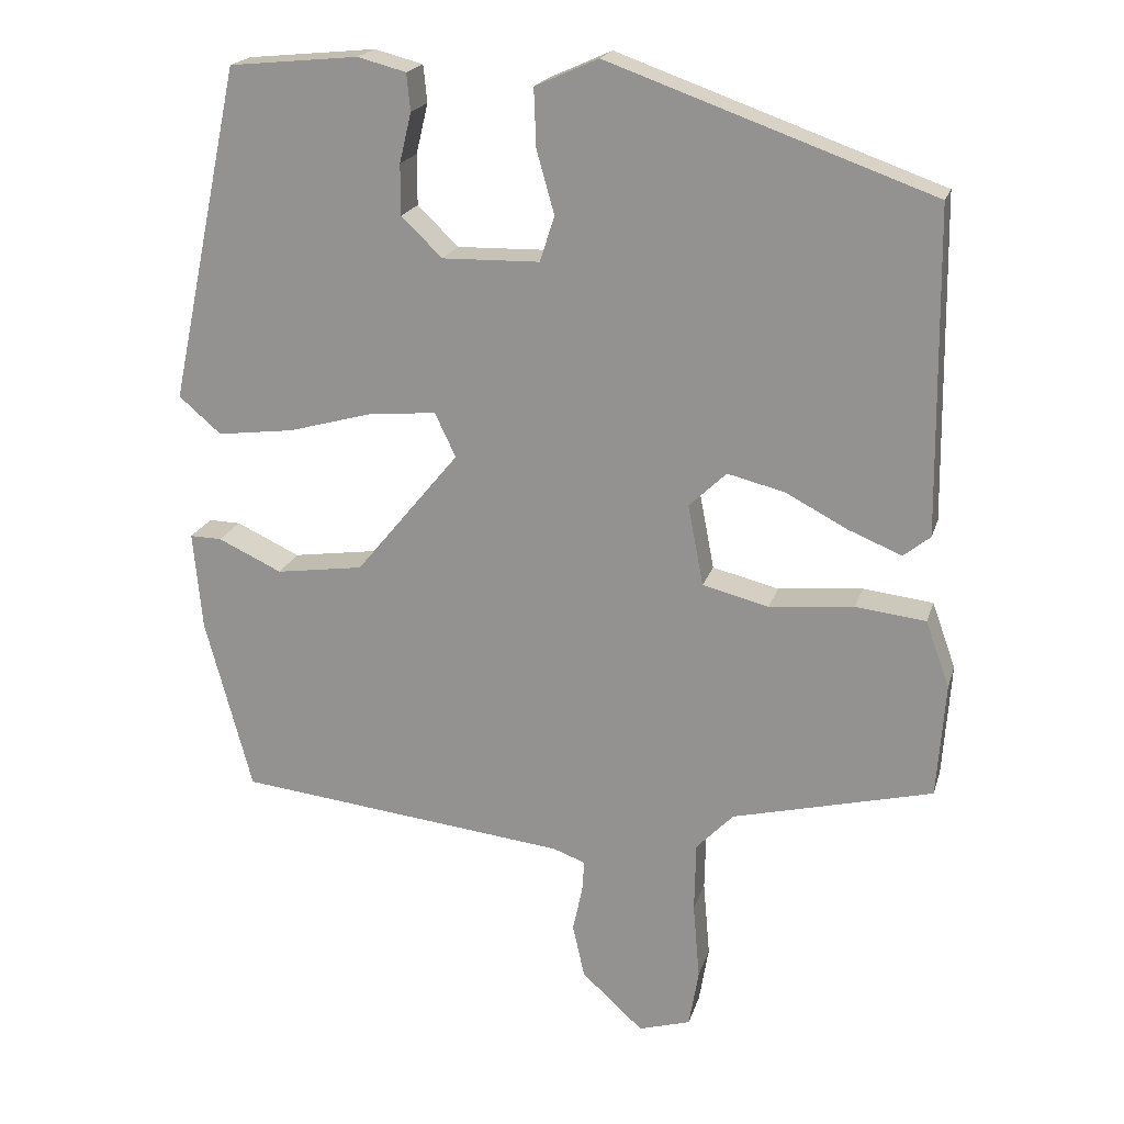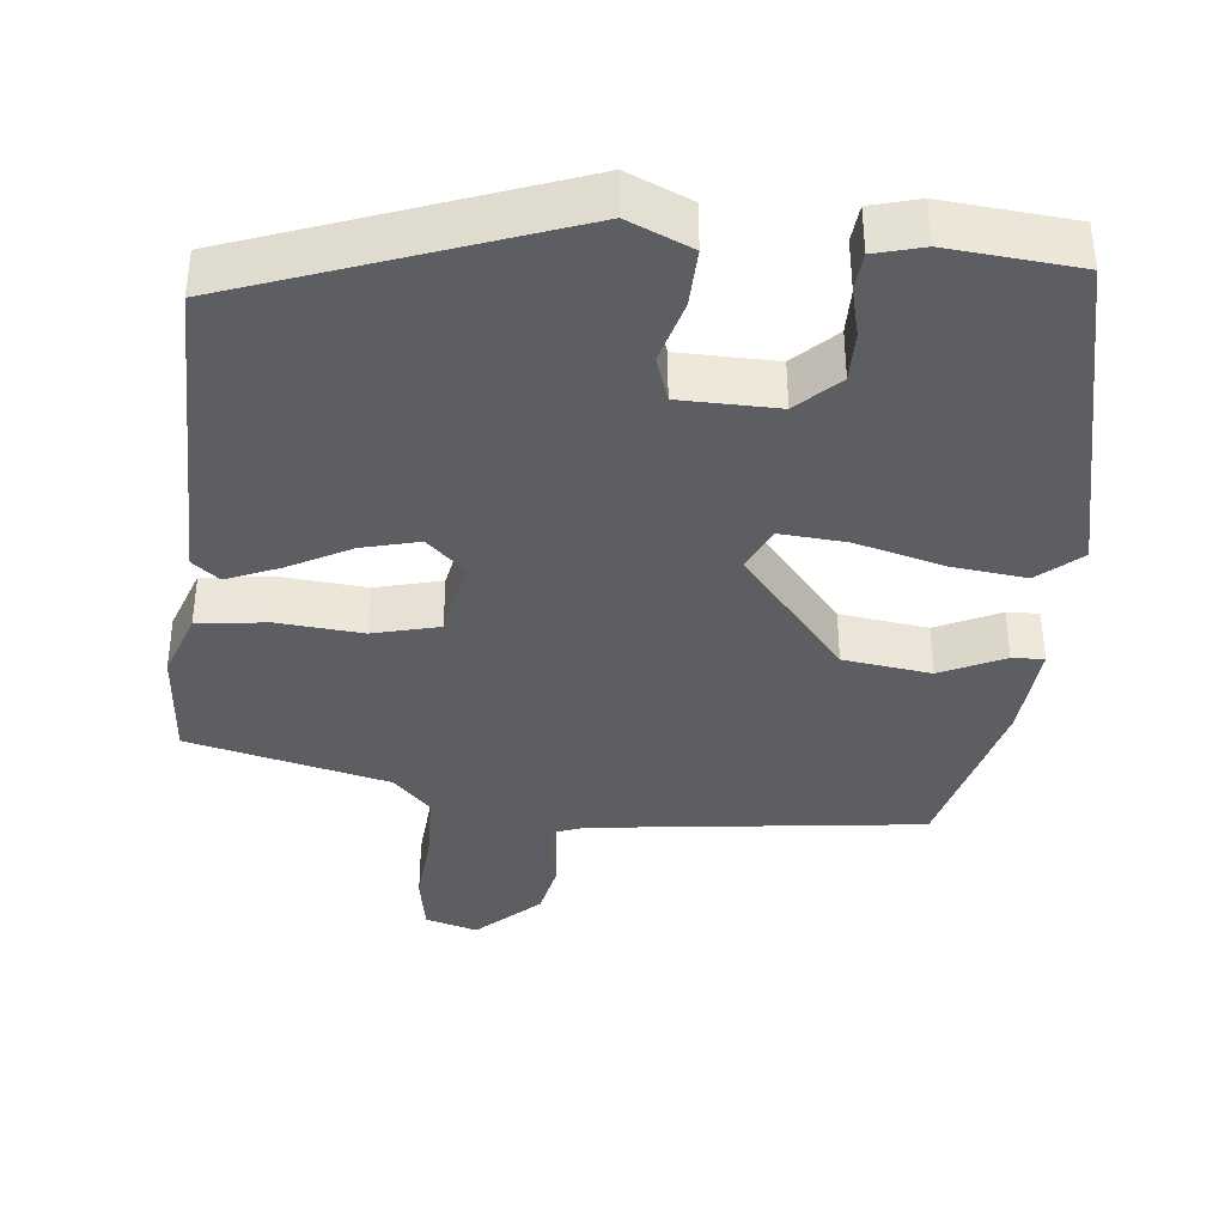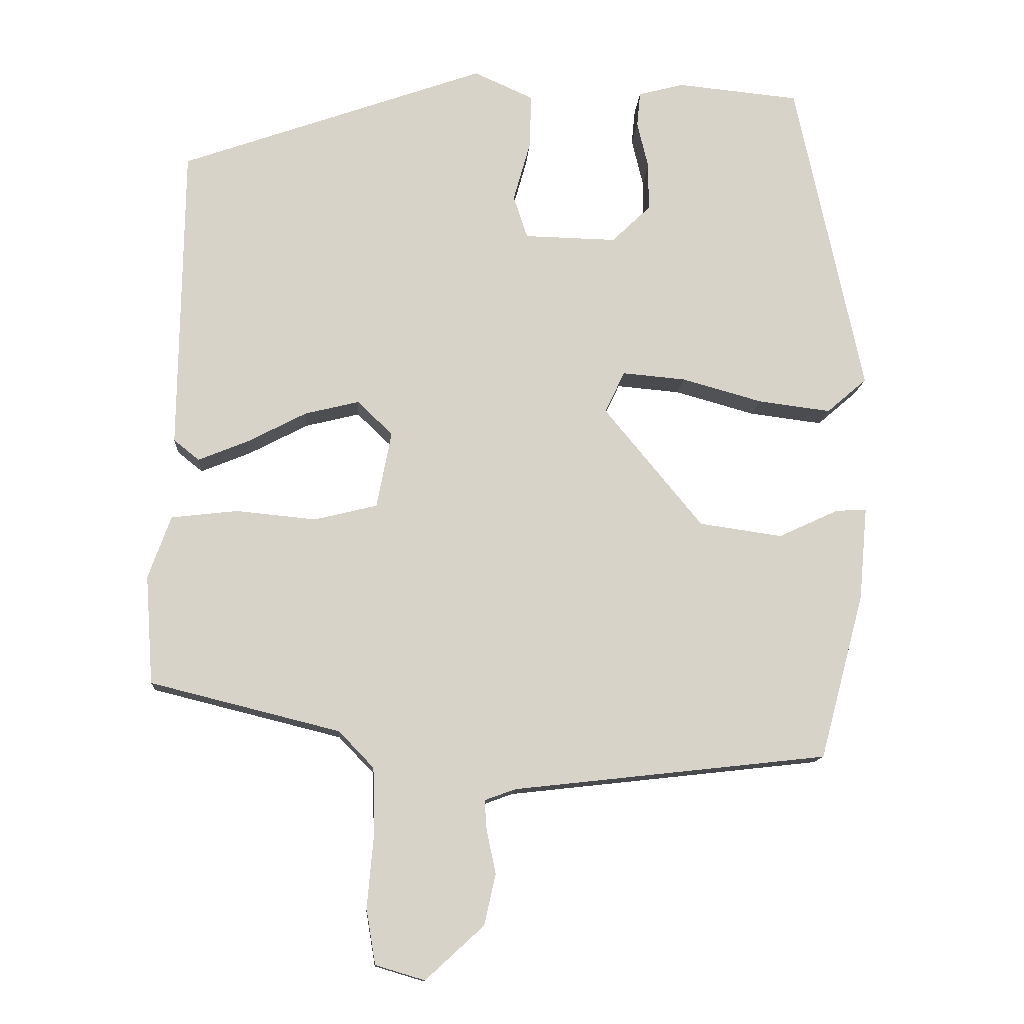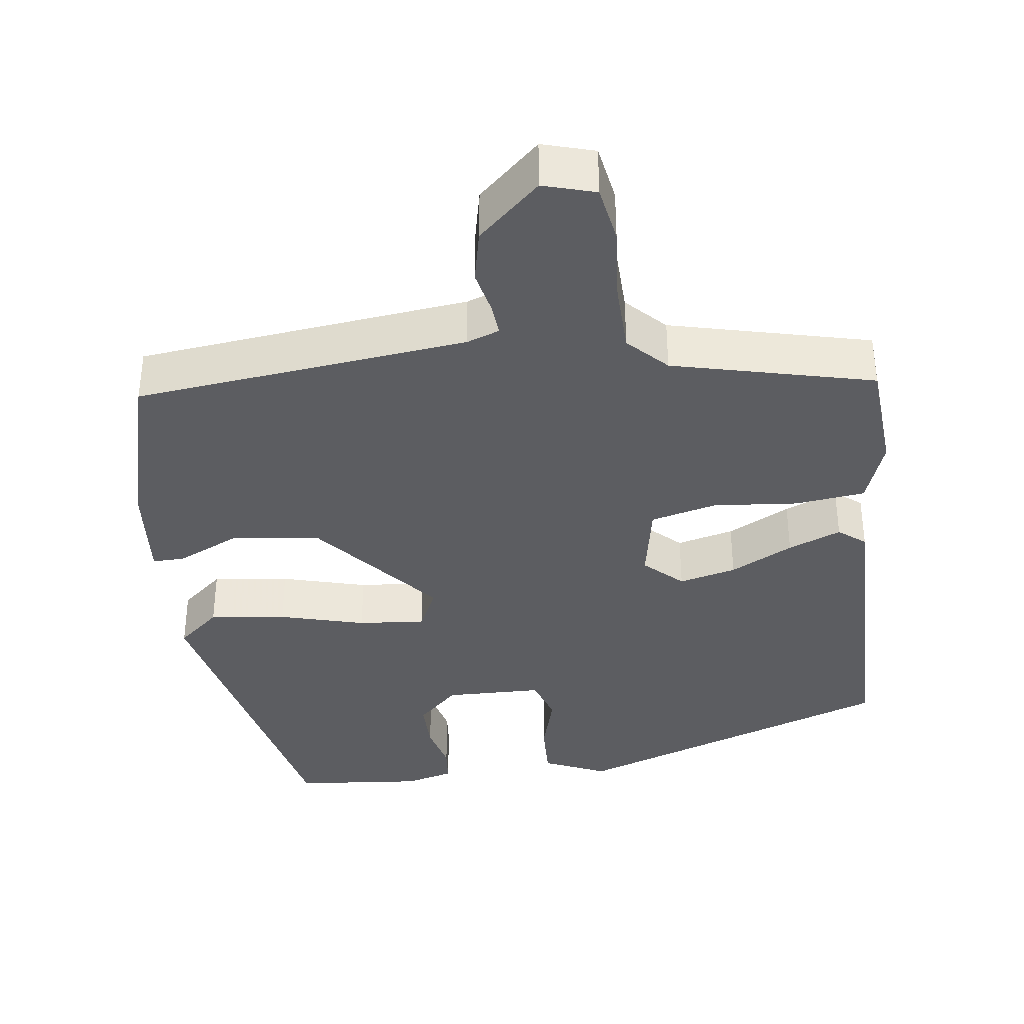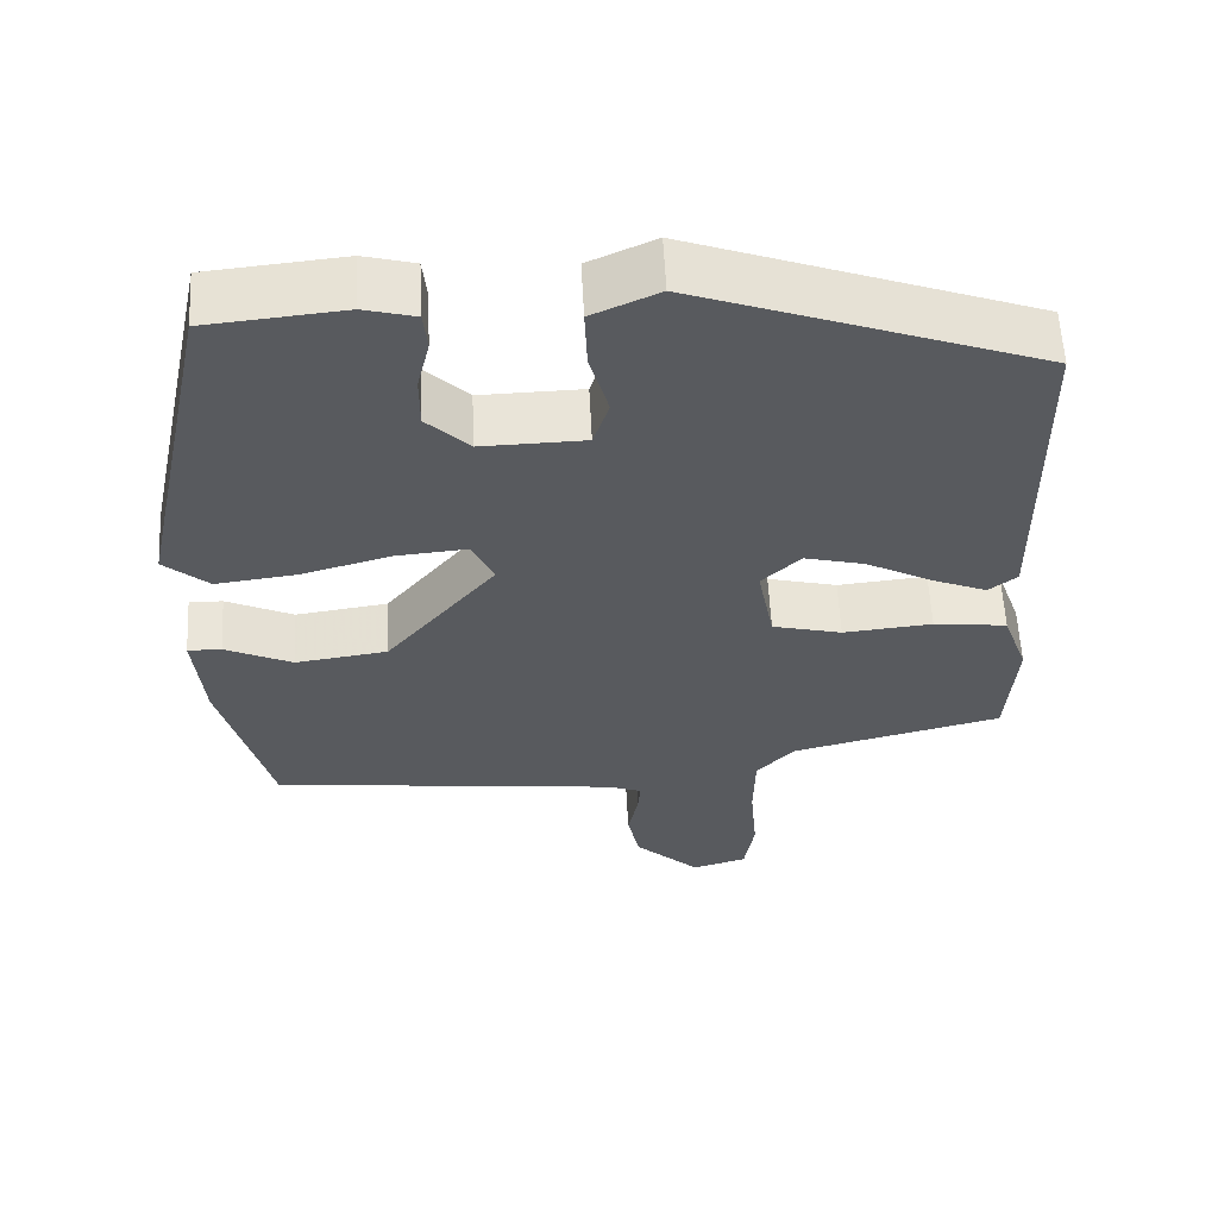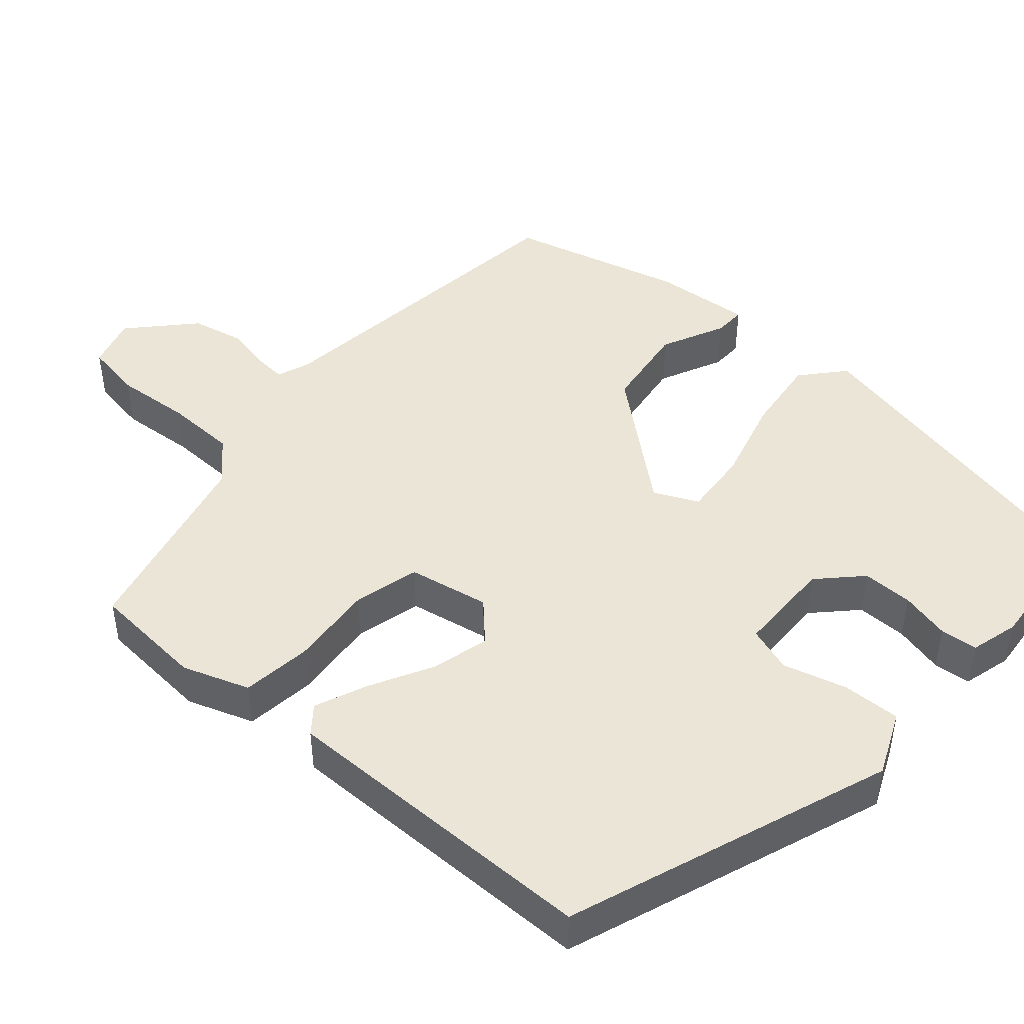
<metadata>
{"format":"obj","ext":"obj","renderer":"f3d","projection":"perspective","resolution":1024,"background":"white","views":[{"elev":19.9,"azim":-165.2,"up":"+Z"},{"elev":-38.0,"azim":-5.4,"up":"+Y"},{"elev":-12.8,"azim":-3.8,"up":"+Z"},{"elev":-36.9,"azim":-172.3,"up":"+Y"},{"elev":58.8,"azim":177.1,"up":"+Z"},{"elev":45.7,"azim":-48.5,"up":"+Y"}]}
</metadata>
<code>
v -0.502 0.07 -0.4
v -0.513 0.07 -0.246
v -0.481 0.07 -0.157
v -0.387 0.07 -0.146
v -0.273 0.07 -0.157
v -0.184 0.07 -0.135
v -0.163 0.07 -0.026
v -0.213 0.07 0.022
v -0.29 0.07 0.003
v -0.374 0.07 -0.041
v -0.445 0.07 -0.07
v -0.481 0.07 -0.041
v -0.475 0.07 0.394
v -0.04 0.07 0.549
v 0.045 0.07 0.511
v 0.042 0.07 0.433
v 0.018 0.07 0.348
v 0.038 0.07 0.287
v 0.169 0.07 0.284
v 0.224 0.07 0.337
v 0.224 0.07 0.405
v 0.208 0.07 0.472
v 0.213 0.07 0.522
v 0.278 0.07 0.539
v 0.452 0.07 0.522
v 0.548 0.07 0.07
v 0.491 0.07 0.021
v 0.388 0.07 0.034
v 0.273 0.07 0.066
v 0.183 0.07 0.074
v 0.155 0.07 0.015
v 0.295 0.07 -0.155
v 0.413 0.07 -0.172
v 0.499 0.07 -0.132
v 0.542 0.07 -0.131
v 0.53 0.07 -0.263
v 0.467 0.07 -0.498
v 0.02 0.07 -0.548
v -0.024 0.07 -0.564
v -0.021 0.07 -0.606
v -0.008 0.07 -0.668
v -0.024 0.07 -0.74
v -0.107 0.07 -0.816
v -0.177 0.07 -0.795
v -0.19 0.07 -0.717
v -0.181 0.07 -0.614
v -0.183 0.07 -0.519
v -0.233 0.07 -0.467
v -0.502 0 -0.4
v -0.513 0 -0.246
v -0.481 0 -0.157
v -0.387 0 -0.146
v -0.273 0 -0.157
v -0.184 0 -0.135
v -0.163 0 -0.026
v -0.213 0 0.022
v -0.29 0 0.003
v -0.374 0 -0.041
v -0.445 0 -0.07
v -0.481 0 -0.041
v -0.475 0 0.394
v -0.04 0 0.549
v 0.045 0 0.511
v 0.042 0 0.433
v 0.018 0 0.348
v 0.038 0 0.287
v 0.169 0 0.284
v 0.224 0 0.337
v 0.224 0 0.405
v 0.208 0 0.472
v 0.213 0 0.522
v 0.278 0 0.539
v 0.452 0 0.522
v 0.548 0 0.07
v 0.491 0 0.021
v 0.388 0 0.034
v 0.273 0 0.066
v 0.183 0 0.074
v 0.155 0 0.015
v 0.295 0 -0.155
v 0.413 0 -0.172
v 0.499 0 -0.132
v 0.542 0 -0.131
v 0.53 0 -0.263
v 0.467 0 -0.498
v 0.02 0 -0.548
v -0.024 0 -0.564
v -0.021 0 -0.606
v -0.008 0 -0.668
v -0.024 0 -0.74
v -0.107 0 -0.816
v -0.177 0 -0.795
v -0.19 0 -0.717
v -0.181 0 -0.614
v -0.183 0 -0.519
v -0.233 0 -0.467
f 44 45 46
f 43 44 46
f 42 43 46
f 41 42 46
f 40 41 46
f 39 40 46 47
f 38 39 47 48
f 36 37 38
f 35 36 38
f 34 35 38
f 33 34 38
f 32 33 38 48
f 27 28 29
f 26 27 29
f 25 26 29
f 24 25 29
f 23 24 29
f 21 22 23
f 21 23 29
f 20 21 29
f 19 20 29 30
f 15 16 17
f 14 15 17
f 13 14 17
f 12 13 17
f 11 12 17
f 10 11 17
f 9 10 17
f 8 9 17 18
f 19 30 31
f 18 19 31
f 8 18 31
f 7 8 31
f 3 4 5
f 2 3 5
f 1 2 5 6
f 31 32 48
f 7 31 48
f 6 7 48
f 1 6 48
f 94 93 92
f 94 92 91
f 94 91 90
f 94 90 89
f 94 89 88
f 95 94 88 87
f 96 95 87 86
f 86 85 84
f 86 84 83
f 86 83 82
f 86 82 81
f 96 86 81 80
f 77 76 75
f 77 75 74
f 77 74 73
f 77 73 72
f 77 72 71
f 71 70 69
f 77 71 69
f 77 69 68
f 78 77 68 67
f 65 64 63
f 65 63 62
f 65 62 61
f 65 61 60
f 65 60 59
f 65 59 58
f 65 58 57
f 66 65 57 56
f 79 78 67
f 79 67 66
f 79 66 56
f 79 56 55
f 53 52 51
f 53 51 50
f 54 53 50 49
f 96 80 79
f 96 79 55
f 96 55 54
f 96 54 49
f 1 49 50 2
f 2 50 51 3
f 3 51 52 4
f 4 52 53 5
f 5 53 54 6
f 6 54 55 7
f 7 55 56 8
f 8 56 57 9
f 9 57 58 10
f 10 58 59 11
f 11 59 60 12
f 12 60 61 13
f 13 61 62 14
f 14 62 63 15
f 15 63 64 16
f 16 64 65 17
f 17 65 66 18
f 18 66 67 19
f 19 67 68 20
f 20 68 69 21
f 21 69 70 22
f 22 70 71 23
f 23 71 72 24
f 24 72 73 25
f 25 73 74 26
f 26 74 75 27
f 27 75 76 28
f 28 76 77 29
f 29 77 78 30
f 30 78 79 31
f 31 79 80 32
f 32 80 81 33
f 33 81 82 34
f 34 82 83 35
f 35 83 84 36
f 36 84 85 37
f 37 85 86 38
f 38 86 87 39
f 39 87 88 40
f 40 88 89 41
f 41 89 90 42
f 42 90 91 43
f 43 91 92 44
f 44 92 93 45
f 45 93 94 46
f 46 94 95 47
f 47 95 96 48
f 48 96 49 1

</code>
